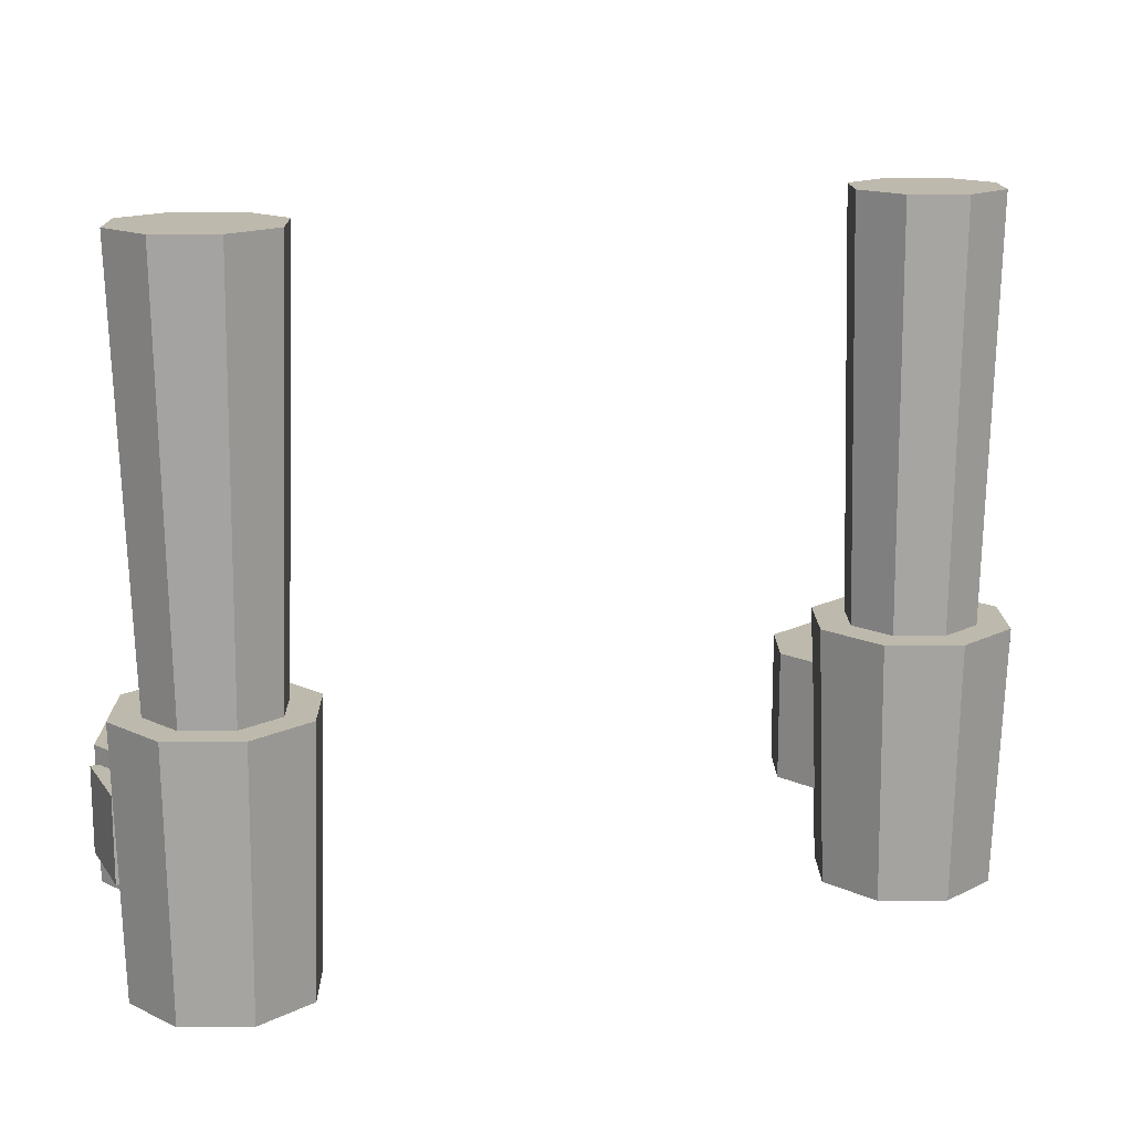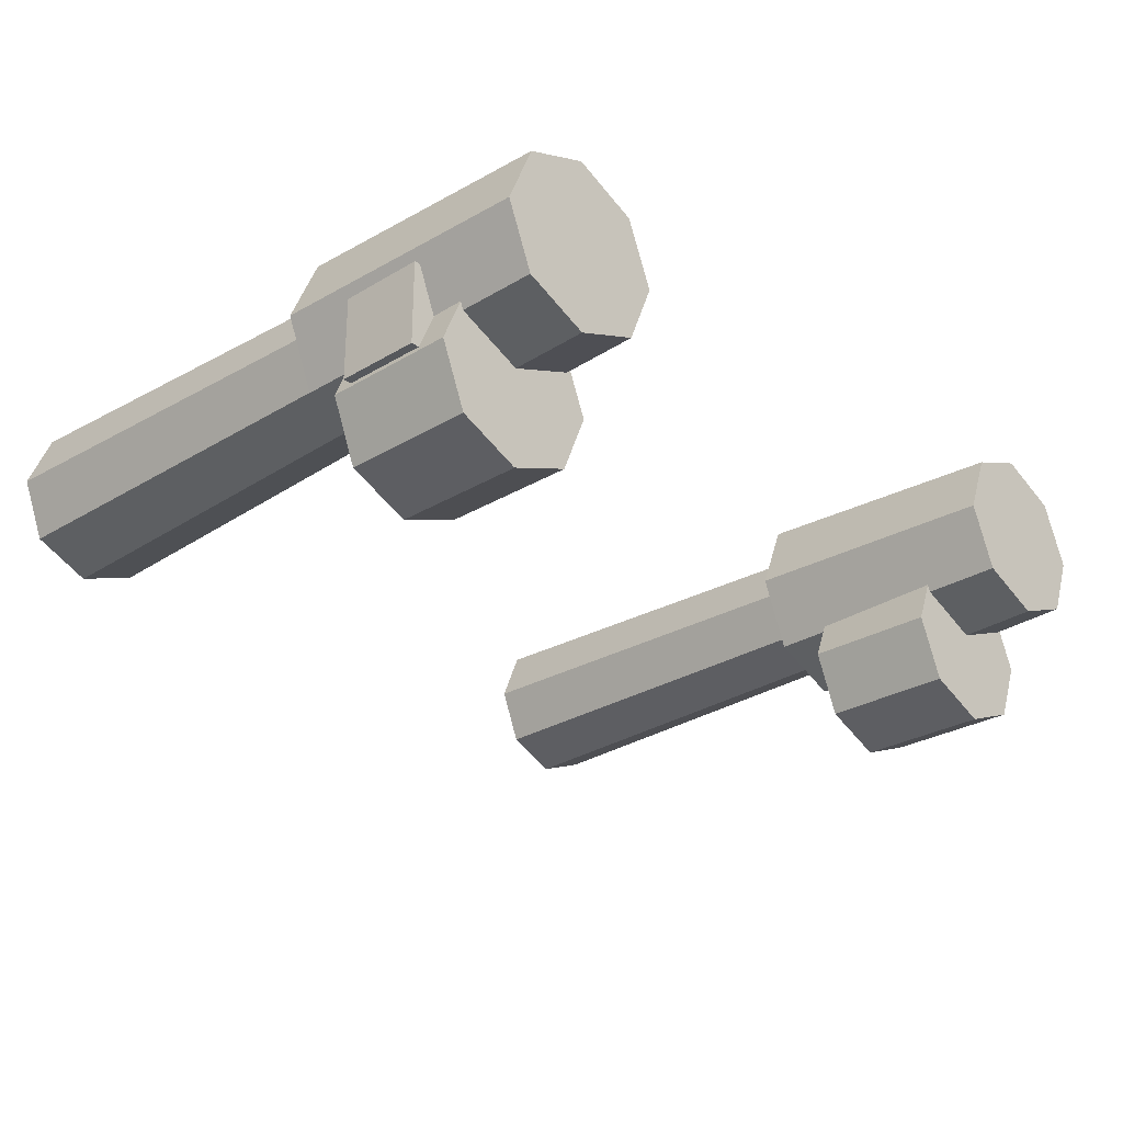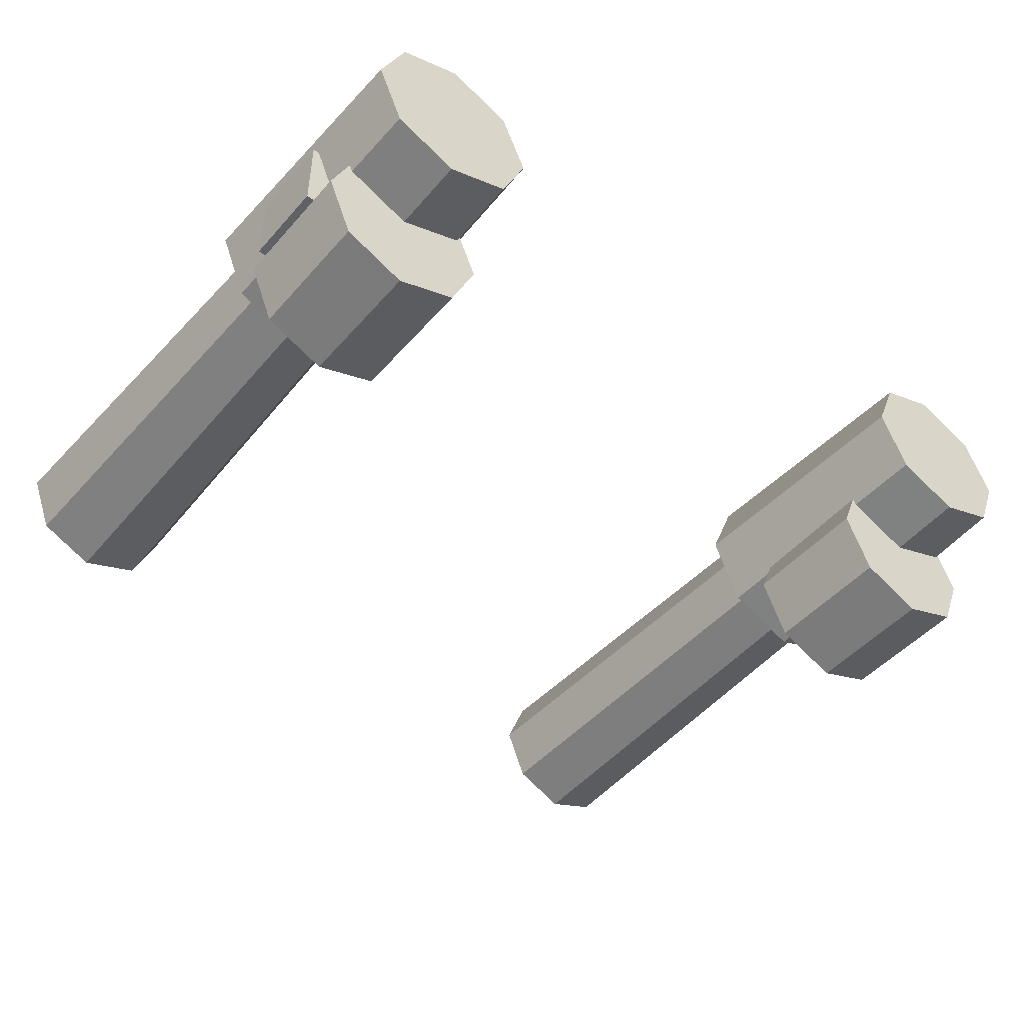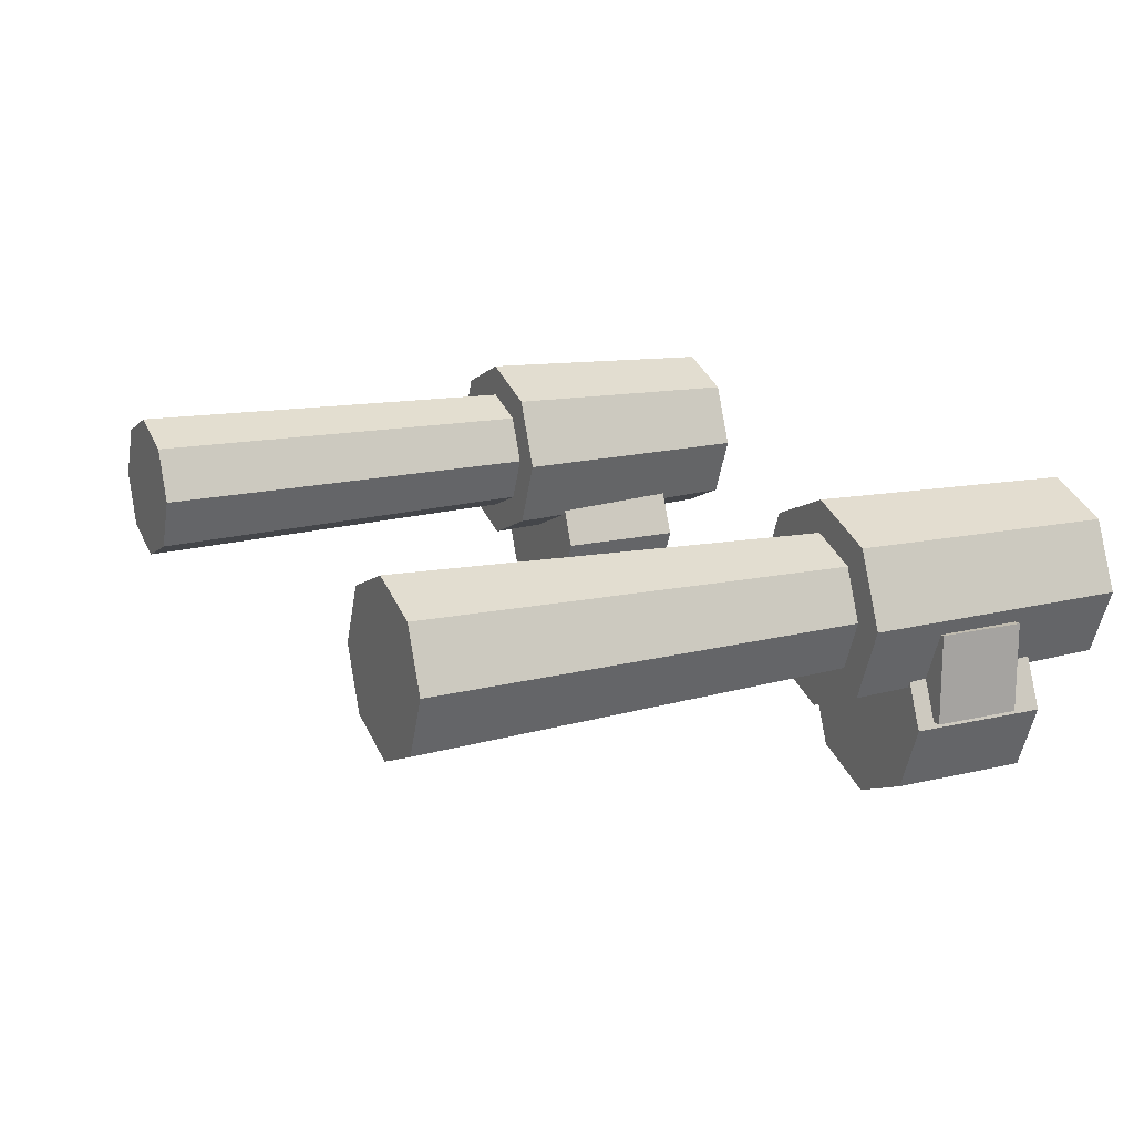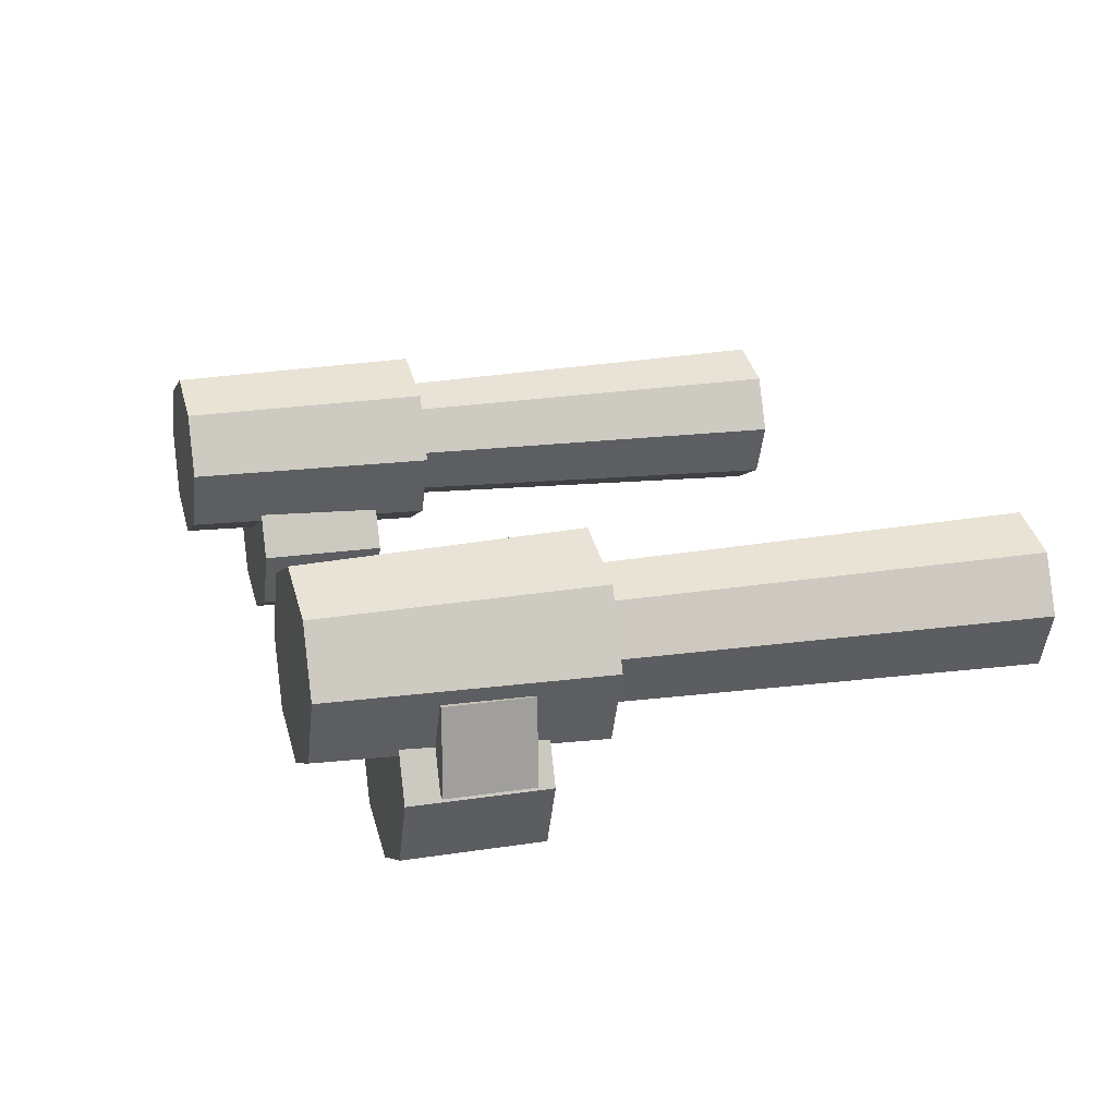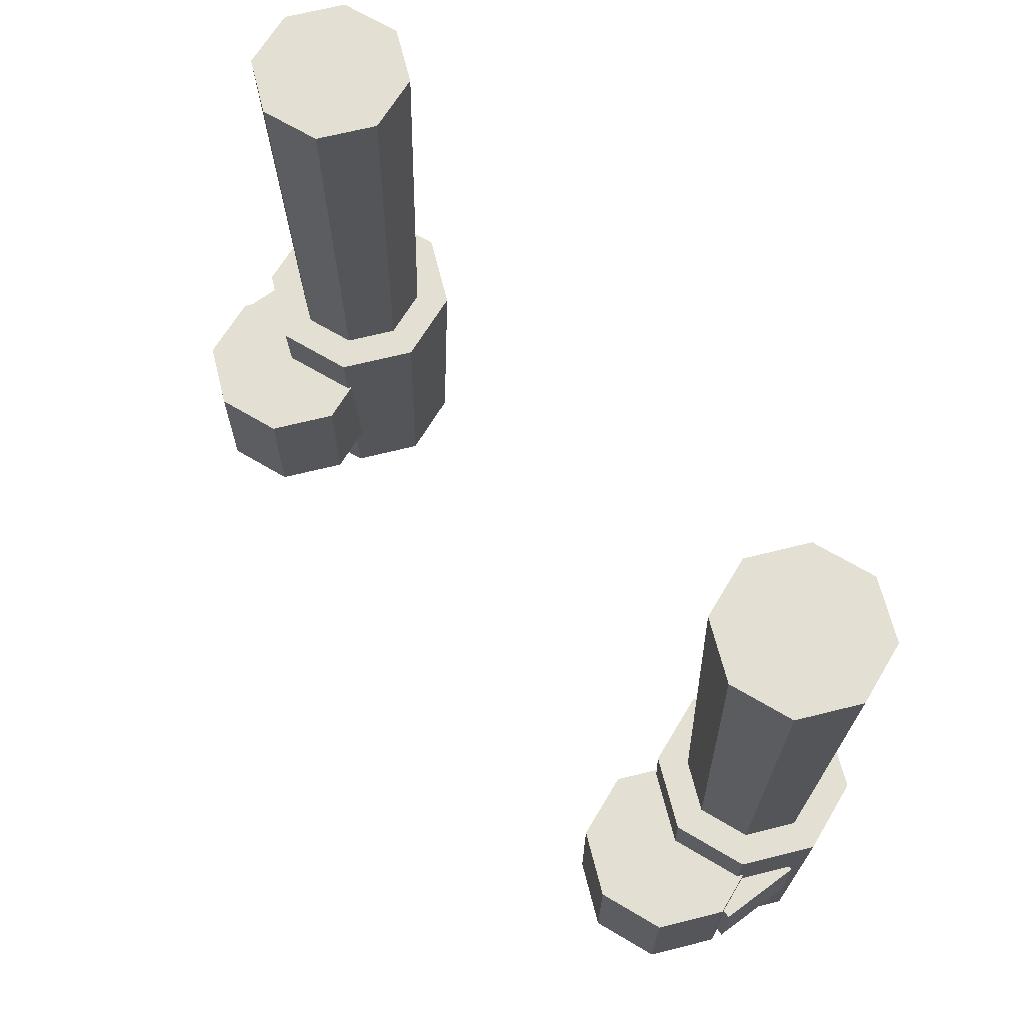
<metadata>
{"format":"obj","ext":"obj","renderer":"f3d","projection":"perspective","resolution":1024,"background":"white","views":[{"elev":15.2,"azim":156.7,"up":"+Z"},{"elev":-28.0,"azim":132.3,"up":"+Y"},{"elev":-47.6,"azim":141.1,"up":"+Y"},{"elev":15.9,"azim":63.7,"up":"+Y"},{"elev":18.2,"azim":-106.9,"up":"+Y"},{"elev":66.8,"azim":53.4,"up":"+Z"}]}
</metadata>
<code>
g default
v -1.541 3.485 2.045
v -1.883 3.626 2.045
v -2.224 3.485 2.045
v -2.366 3.143 2.045
v -2.224 2.802 2.045
v -1.883 2.66 2.045
v -1.541 2.802 2.045
v -1.4 3.143 2.045
v -1.502 3.523 3.465
v -1.883 3.681 3.465
v -2.263 3.523 3.465
v -2.421 3.143 3.465
v -2.263 2.763 3.465
v -1.883 2.605 3.465
v -1.502 2.763 3.465
v -1.345 3.143 3.465
v -2.383 2.618 2.623
v -2.383 3.066 2.623
v -1.935 2.618 2.623
v -1.935 3.066 2.623
v -1.935 2.618 3.072
v -1.935 3.066 3.072
v -2.383 2.618 3.072
v -2.383 3.066 3.072
v -1.551 2.919 2.454
v -1.883 3.057 2.454
v -2.214 2.919 2.454
v -2.351 2.588 2.454
v -2.214 2.256 2.454
v -1.883 2.119 2.454
v -1.551 2.256 2.454
v -1.414 2.588 2.454
v -1.551 2.919 3.166
v -1.883 3.057 3.166
v -2.214 2.919 3.166
v -2.351 2.588 3.166
v -2.214 2.256 3.166
v -1.883 2.119 3.166
v -1.551 2.256 3.166
v -1.414 2.588 3.166
v -1.633 3.392 3.3
v -1.883 3.496 3.3
v -2.132 3.392 3.3
v -2.235 3.143 3.3
v -2.132 2.894 3.3
v -1.883 2.791 3.3
v -1.633 2.894 3.3
v -1.53 3.143 3.3
v -1.592 3.434 5.735
v -1.883 3.554 5.735
v -2.173 3.434 5.735
v -2.294 3.143 5.735
v -2.173 2.852 5.735
v -1.883 2.732 5.735
v -1.592 2.852 5.735
v -1.472 3.143 5.735
v 2.383 2.618 2.623
v 2.383 3.066 2.623
v 1.935 3.066 2.623
v 1.935 2.618 2.623
v 1.935 2.618 3.072
v 1.935 3.066 3.072
v 2.383 3.066 3.072
v 2.383 2.618 3.072
v 2.214 2.919 2.454
v 2.351 2.588 2.454
v 2.351 2.588 3.166
v 2.214 2.919 3.166
v 2.214 2.256 2.454
v 2.214 2.256 3.166
v 1.883 2.119 2.454
v 1.883 2.119 3.166
v 1.551 2.256 2.454
v 1.551 2.256 3.166
v 1.414 2.588 2.454
v 1.414 2.588 3.166
v 1.551 2.919 2.454
v 1.551 2.919 3.166
v 1.883 3.057 2.454
v 1.883 3.057 3.166
v 1.633 3.392 3.3
v 1.883 3.496 3.3
v 1.883 3.578 5.735
v 1.575 3.451 5.735
v 2.132 3.392 3.3
v 2.19 3.451 5.735
v 2.235 3.143 3.3
v 2.317 3.143 5.735
v 2.132 2.894 3.3
v 2.19 2.836 5.735
v 1.883 2.791 3.3
v 1.883 2.708 5.735
v 1.633 2.894 3.3
v 1.575 2.836 5.735
v 1.53 3.143 3.3
v 1.448 3.143 5.735
v 2.224 3.485 2.045
v 1.883 3.626 2.045
v 1.541 3.485 2.045
v 1.4 3.143 2.045
v 1.541 2.802 2.045
v 1.883 2.66 2.045
v 2.224 2.802 2.045
v 2.366 3.143 2.045
v 2.252 3.513 3.465
v 1.883 3.666 3.465
v 1.513 3.513 3.465
v 1.36 3.143 3.465
v 1.513 2.773 3.465
v 1.883 2.62 3.465
v 2.252 2.773 3.465
v 2.406 3.143 3.465
g polySurface354
f 1 2 10 9
f 2 3 11 10
f 3 4 12 11
f 4 5 13 12
f 5 6 14 13
f 6 7 15 14
f 7 8 16 15
f 8 1 9 16
f 1 8 7 6 5 4 3 2
f 9 10 11 12 13 14 15 16
f 17 18 20 19
f 21 22 24 23
f 23 24 18 17
f 18 24 22 20
f 23 17 19 21
f 27 28 36 35
f 28 29 37 36
f 29 30 38 37
f 30 31 39 38
f 31 32 40 39
f 32 25 33 40
f 25 32 31 30 29 28 27 26
f 33 34 35 36 37 38 39 40
f 41 42 50 49
f 42 43 51 50
f 43 44 52 51
f 44 45 53 52
f 45 46 54 53
f 46 47 55 54
f 47 48 56 55
f 48 41 49 56
f 49 50 51 52 53 54 55 56
f 57 60 59 58
f 61 64 63 62
f 64 57 58 63
f 58 59 62 63
f 64 61 60 57
f 65 68 67 66
f 66 67 70 69
f 69 70 72 71
f 71 72 74 73
f 73 74 76 75
f 75 76 78 77
f 77 79 65 66 69 71 73 75
f 78 76 74 72 70 67 68 80
f 81 84 83 82
f 82 83 86 85
f 85 86 88 87
f 87 88 90 89
f 89 90 92 91
f 91 92 94 93
f 93 94 96 95
f 95 96 84 81
f 84 96 94 92 90 88 86 83
f 97 98 106 105
f 98 99 107 106
f 99 100 108 107
f 100 101 109 108
f 101 102 110 109
f 102 103 111 110
f 103 104 112 111
f 104 97 105 112
f 97 104 103 102 101 100 99 98
f 105 106 107 108 109 110 111 112

</code>
